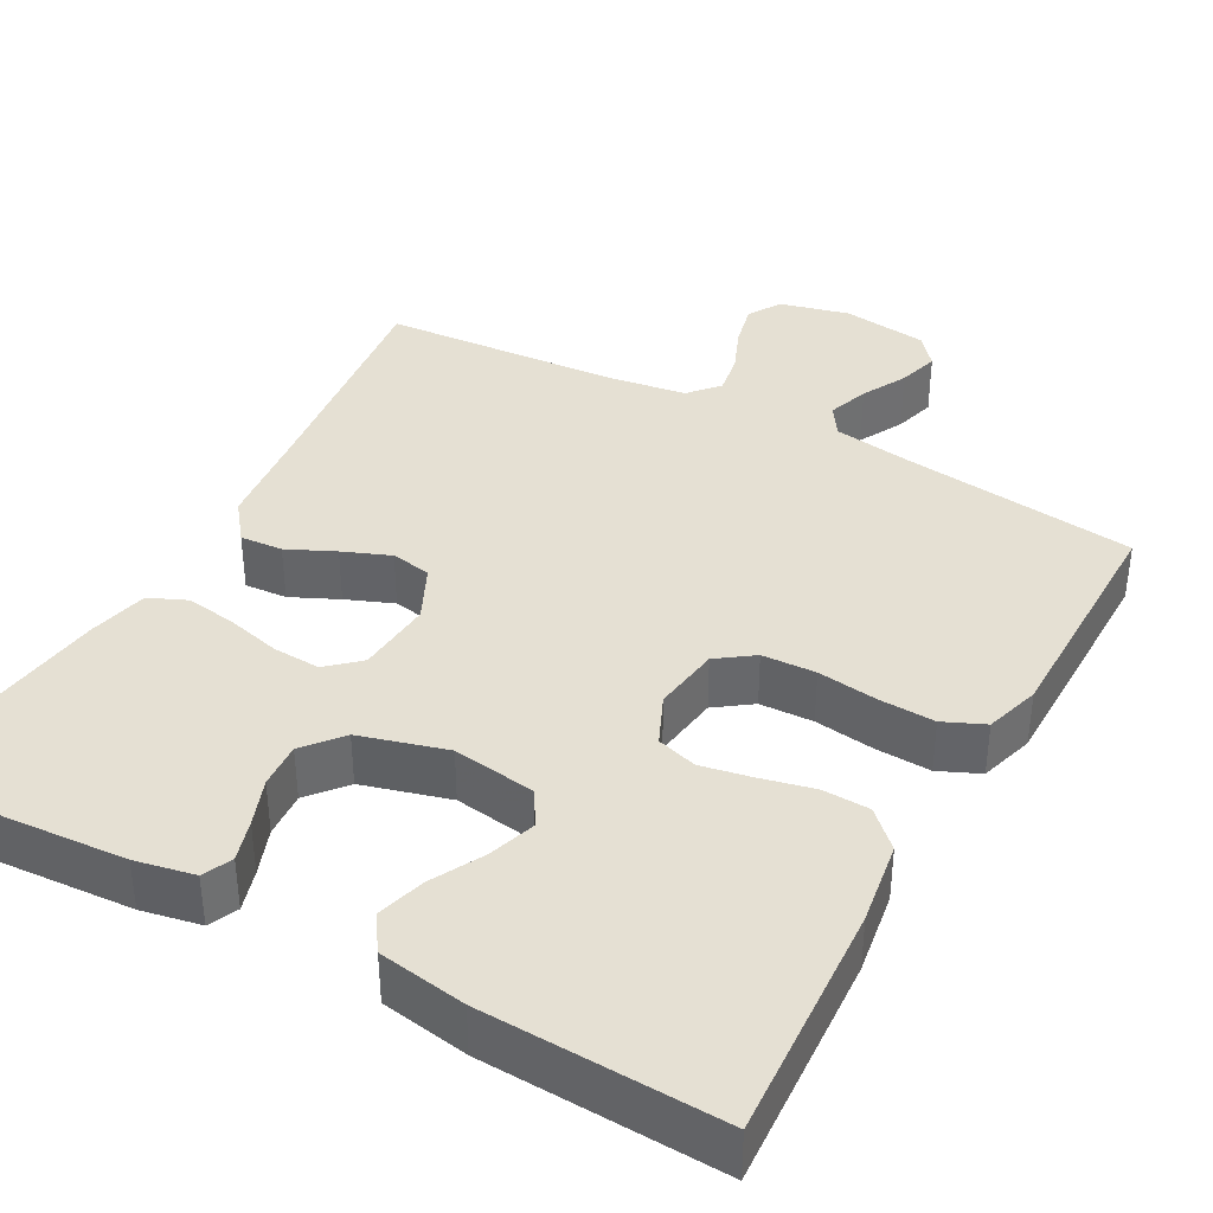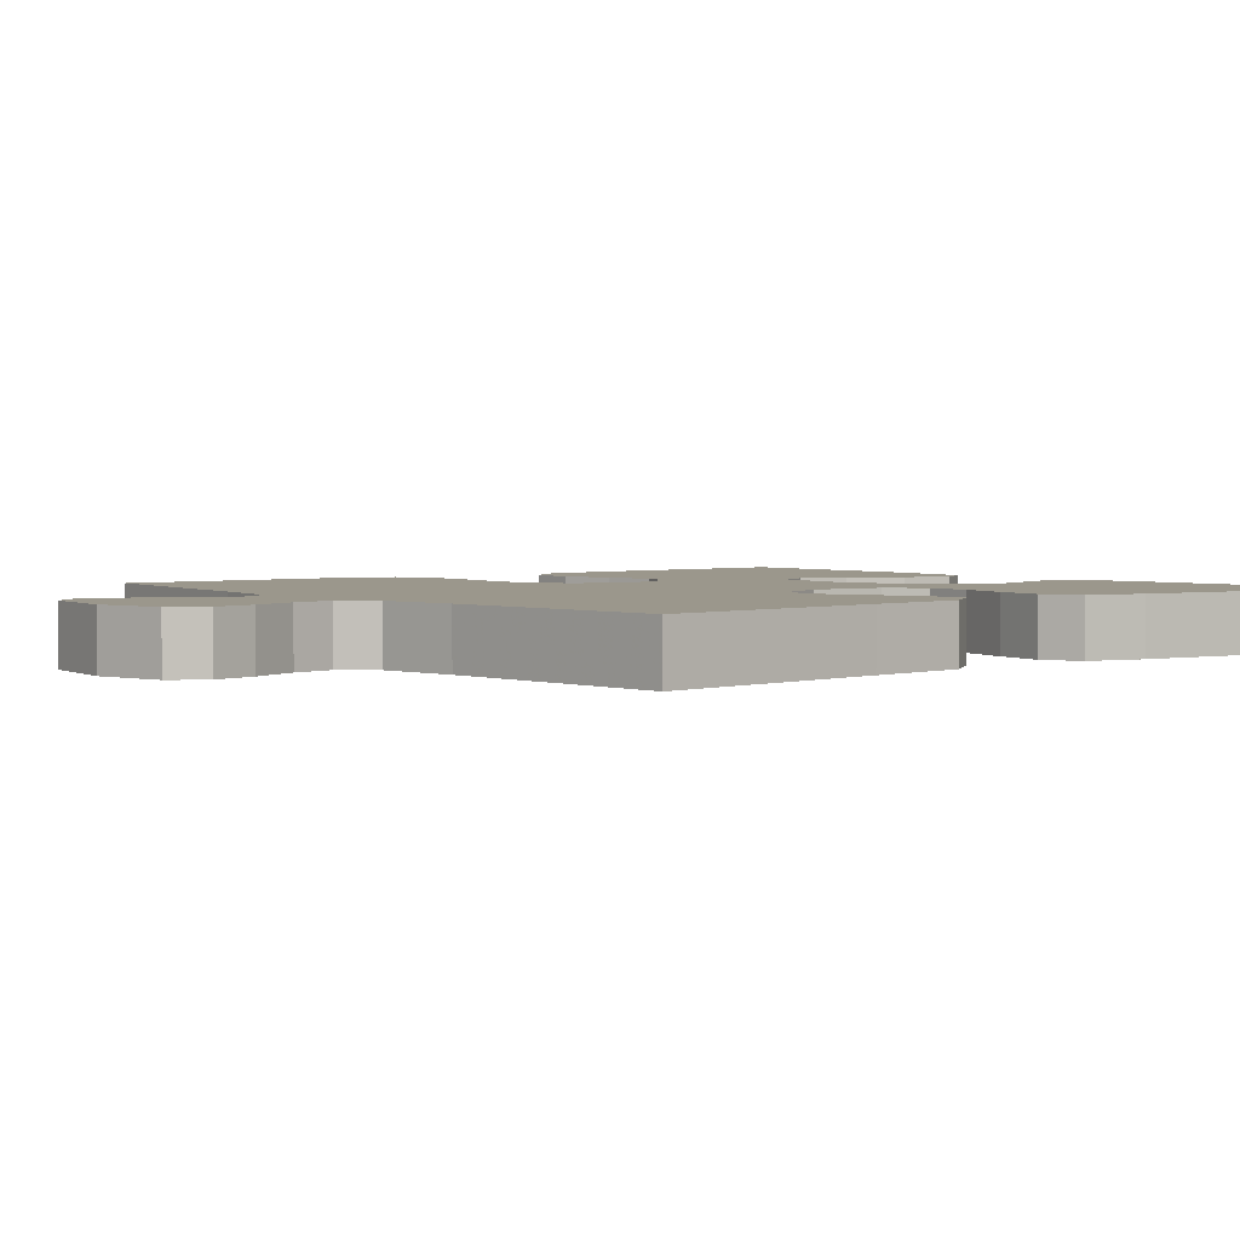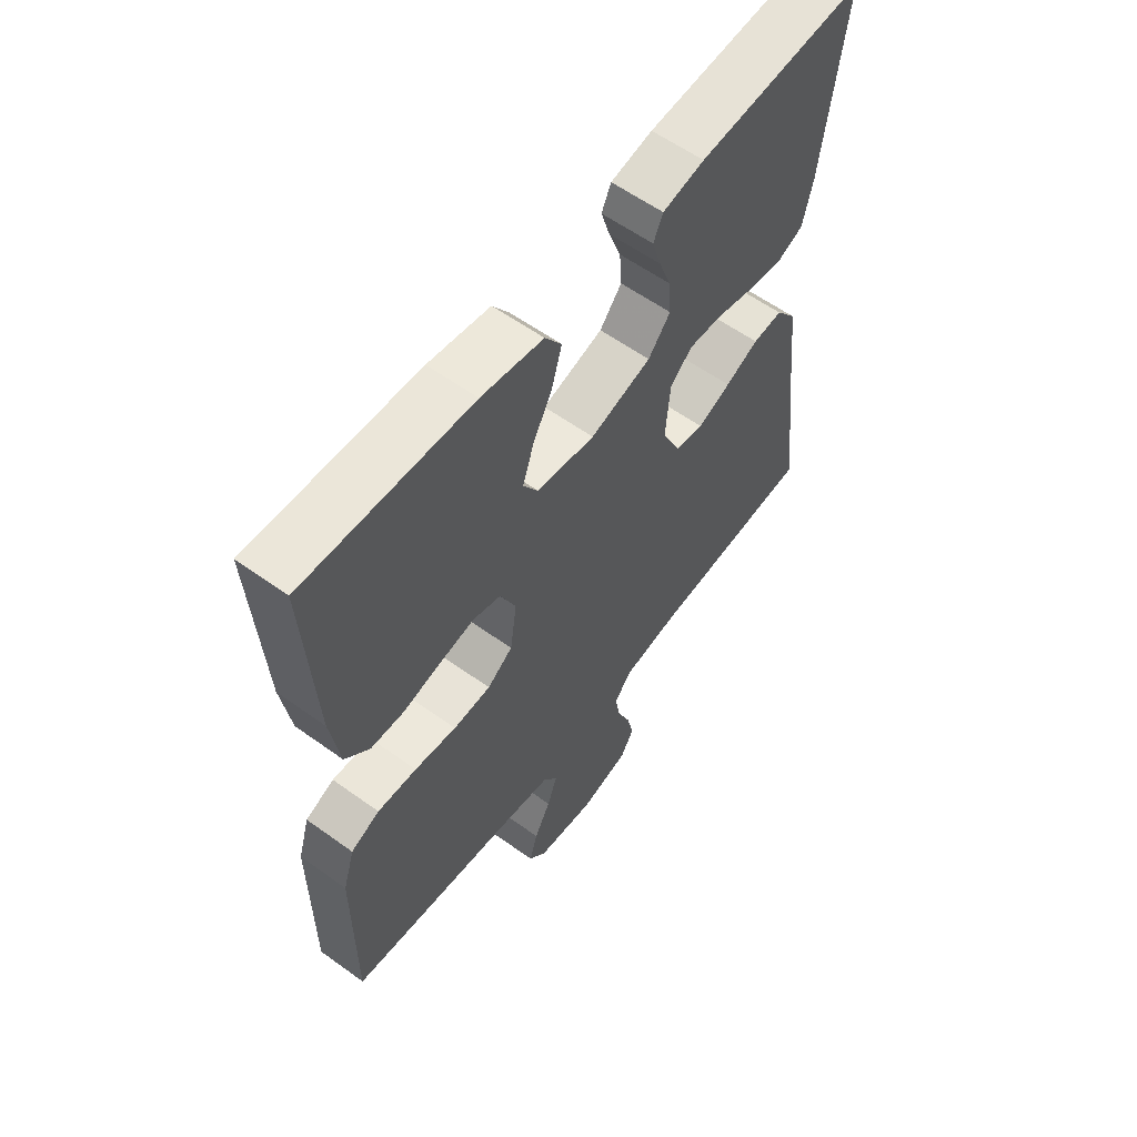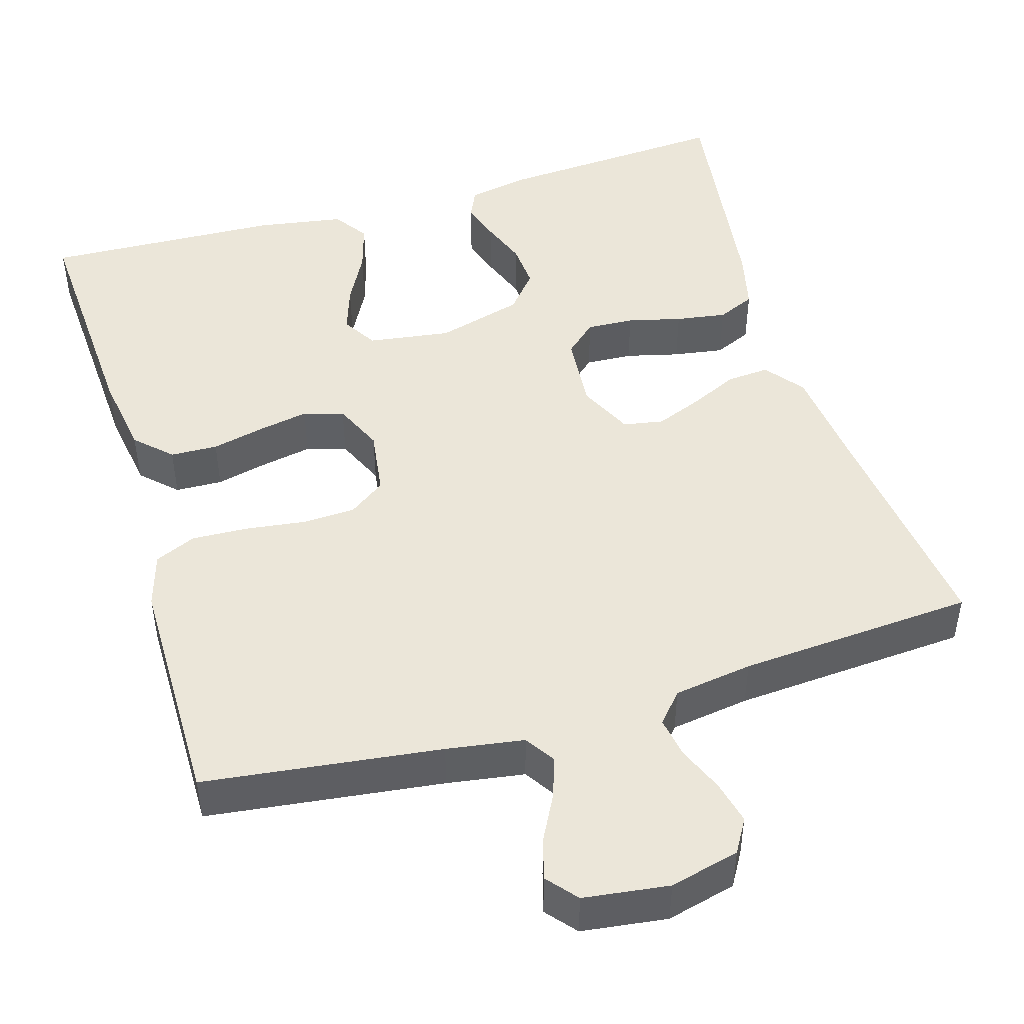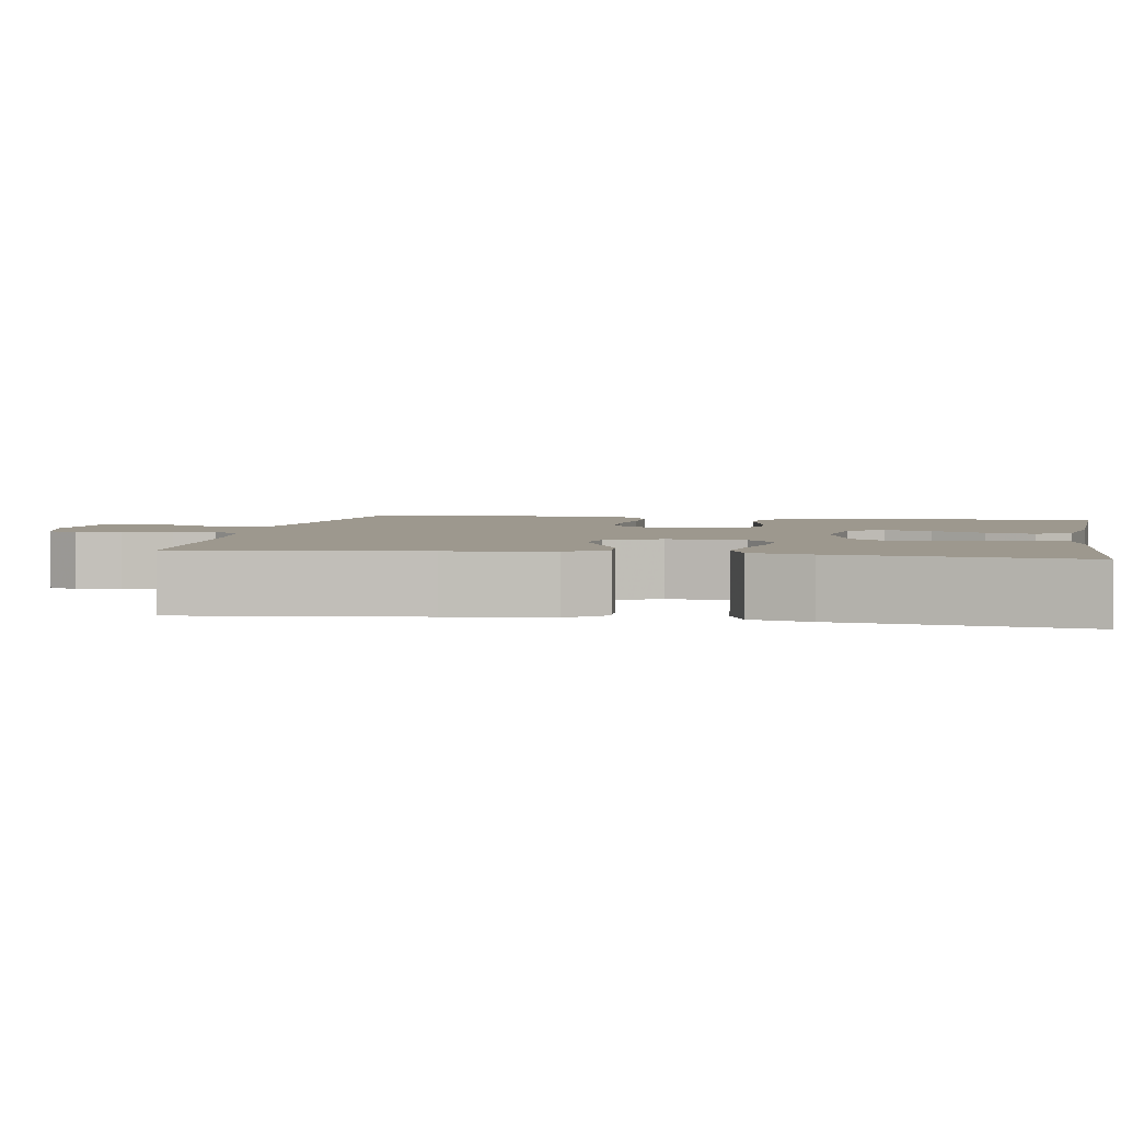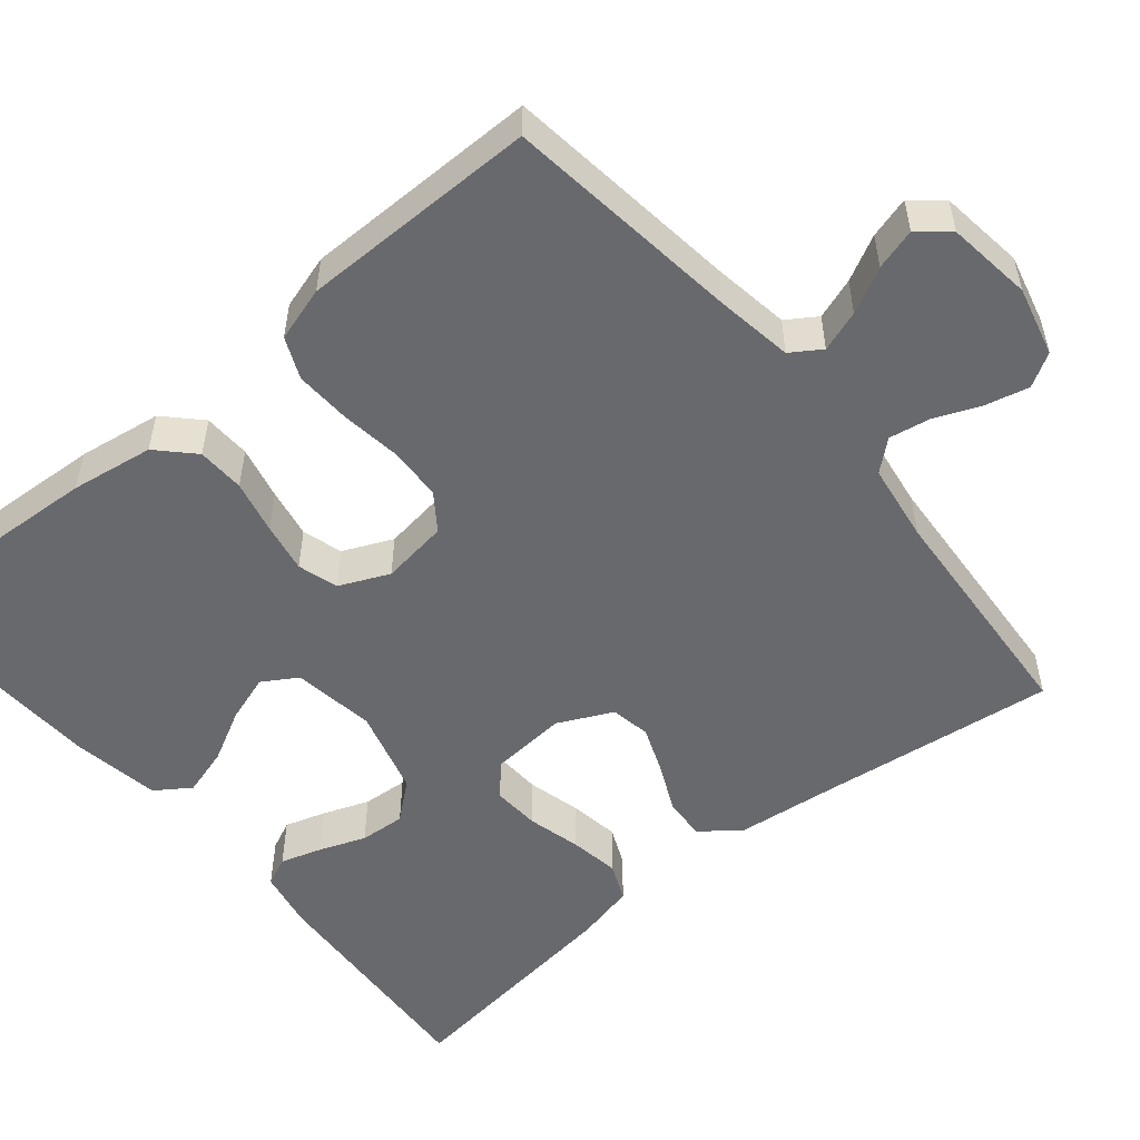
<metadata>
{"format":"obj","ext":"obj","renderer":"f3d","projection":"perspective","resolution":1024,"background":"white","views":[{"elev":38.1,"azim":28.8,"up":"+Y"},{"elev":2.8,"azim":-128.5,"up":"+Y"},{"elev":59.0,"azim":126.6,"up":"+Z"},{"elev":47.1,"azim":163.4,"up":"+Y"},{"elev":3.2,"azim":-79.8,"up":"+Y"},{"elev":-52.7,"azim":129.7,"up":"+Y"}]}
</metadata>
<code>
v -0.5 0.07 0.5
v -0.2 0.07 0.48
v -0.125 0.07 0.465
v -0.108 0.07 0.428
v -0.124 0.07 0.376
v -0.146 0.07 0.317
v -0.15 0.07 0.259
v -0.11 0.07 0.211
v 0 0.07 0.18
v 0.105 0.07 0.195
v 0.132 0.07 0.239
v 0.112 0.07 0.299
v 0.077 0.07 0.365
v 0.059 0.07 0.426
v 0.089 0.07 0.47
v 0.2 0.07 0.488
v 0.5 0.07 0.5
v 0.483 0.07 0.2
v 0.467 0.07 0.095
v 0.423 0.07 0.052
v 0.363 0.07 0.05
v 0.295 0.07 0.066
v 0.232 0.07 0.078
v 0.181 0.07 0.063
v 0.153 0.07 0
v 0.165 0.07 -0.085
v 0.211 0.07 -0.118
v 0.279 0.07 -0.121
v 0.355 0.07 -0.111
v 0.426 0.07 -0.108
v 0.478 0.07 -0.131
v 0.499 0.07 -0.2
v 0.5 0.07 -0.5
v 0.2 0.07 -0.537
v 0.102 0.07 -0.552
v 0.077 0.07 -0.59
v 0.095 0.07 -0.642
v 0.125 0.07 -0.699
v 0.14 0.07 -0.751
v 0.108 0.07 -0.789
v 0 0.07 -0.803
v -0.088 0.07 -0.781
v -0.113 0.07 -0.739
v -0.1 0.07 -0.684
v -0.076 0.07 -0.626
v -0.067 0.07 -0.574
v -0.1 0.07 -0.536
v -0.2 0.07 -0.521
v -0.5 0.07 -0.5
v -0.464 0.07 -0.2
v -0.45 0.07 -0.071
v -0.412 0.07 -0.022
v -0.358 0.07 -0.026
v -0.298 0.07 -0.054
v -0.238 0.07 -0.078
v -0.187 0.07 -0.069
v -0.154 0.07 0
v -0.162 0.07 0.097
v -0.202 0.07 0.133
v -0.262 0.07 0.13
v -0.33 0.07 0.113
v -0.394 0.07 0.103
v -0.442 0.07 0.124
v -0.46 0.07 0.2
v -0.5 0 0.5
v -0.2 0 0.48
v -0.125 0 0.465
v -0.108 0 0.428
v -0.124 0 0.376
v -0.146 0 0.317
v -0.15 0 0.259
v -0.11 0 0.211
v 0 0 0.18
v 0.105 0 0.195
v 0.132 0 0.239
v 0.112 0 0.299
v 0.077 0 0.365
v 0.059 0 0.426
v 0.089 0 0.47
v 0.2 0 0.488
v 0.5 0 0.5
v 0.483 0 0.2
v 0.467 0 0.095
v 0.423 0 0.052
v 0.363 0 0.05
v 0.295 0 0.066
v 0.232 0 0.078
v 0.181 0 0.063
v 0.153 0 0
v 0.165 0 -0.085
v 0.211 0 -0.118
v 0.279 0 -0.121
v 0.355 0 -0.111
v 0.426 0 -0.108
v 0.478 0 -0.131
v 0.499 0 -0.2
v 0.5 0 -0.5
v 0.2 0 -0.537
v 0.102 0 -0.552
v 0.077 0 -0.59
v 0.095 0 -0.642
v 0.125 0 -0.699
v 0.14 0 -0.751
v 0.108 0 -0.789
v 0 0 -0.803
v -0.088 0 -0.781
v -0.113 0 -0.739
v -0.1 0 -0.684
v -0.076 0 -0.626
v -0.067 0 -0.574
v -0.1 0 -0.536
v -0.2 0 -0.521
v -0.5 0 -0.5
v -0.464 0 -0.2
v -0.45 0 -0.071
v -0.412 0 -0.022
v -0.358 0 -0.026
v -0.298 0 -0.054
v -0.238 0 -0.078
v -0.187 0 -0.069
v -0.154 0 0
v -0.162 0 0.097
v -0.202 0 0.133
v -0.262 0 0.13
v -0.33 0 0.113
v -0.394 0 0.103
v -0.442 0 0.124
v -0.46 0 0.2
f 4 5 6
f 3 4 6
f 2 3 6
f 1 2 6
f 64 1 6
f 63 64 6
f 62 63 6
f 61 62 6
f 60 61 6
f 59 60 6 7
f 58 59 7 8
f 57 58 8 9
f 56 57 9 10
f 52 53 54
f 51 52 54
f 50 51 54
f 50 54 55
f 49 50 55
f 48 49 55
f 47 48 55 56
f 43 44 45
f 42 43 45
f 41 42 45
f 40 41 45
f 39 40 45
f 38 39 45
f 37 38 45
f 36 37 45 46
f 47 56 10
f 46 47 10
f 36 46 10
f 35 36 10
f 32 33 34
f 31 32 34
f 30 31 34
f 29 30 34
f 28 29 34
f 20 21 22
f 19 20 22
f 18 19 22
f 17 18 22
f 16 17 22
f 15 16 22
f 14 15 22
f 13 14 22
f 12 13 22
f 11 12 22 23
f 10 11 23 24
f 27 28 34 35
f 26 27 35
f 25 26 35 10
f 10 24 25
f 70 69 68
f 70 68 67
f 70 67 66
f 70 66 65
f 70 65 128
f 70 128 127
f 70 127 126
f 70 126 125
f 70 125 124
f 71 70 124 123
f 72 71 123 122
f 73 72 122 121
f 74 73 121 120
f 118 117 116
f 118 116 115
f 118 115 114
f 119 118 114
f 119 114 113
f 119 113 112
f 120 119 112 111
f 109 108 107
f 109 107 106
f 109 106 105
f 109 105 104
f 109 104 103
f 109 103 102
f 109 102 101
f 110 109 101 100
f 74 120 111
f 74 111 110
f 74 110 100
f 74 100 99
f 98 97 96
f 98 96 95
f 98 95 94
f 98 94 93
f 98 93 92
f 86 85 84
f 86 84 83
f 86 83 82
f 86 82 81
f 86 81 80
f 86 80 79
f 86 79 78
f 86 78 77
f 86 77 76
f 87 86 76 75
f 88 87 75 74
f 99 98 92 91
f 99 91 90
f 74 99 90 89
f 89 88 74
f 1 65 66 2
f 2 66 67 3
f 3 67 68 4
f 4 68 69 5
f 5 69 70 6
f 6 70 71 7
f 7 71 72 8
f 8 72 73 9
f 9 73 74 10
f 10 74 75 11
f 11 75 76 12
f 12 76 77 13
f 13 77 78 14
f 14 78 79 15
f 15 79 80 16
f 16 80 81 17
f 17 81 82 18
f 18 82 83 19
f 19 83 84 20
f 20 84 85 21
f 21 85 86 22
f 22 86 87 23
f 23 87 88 24
f 24 88 89 25
f 25 89 90 26
f 26 90 91 27
f 27 91 92 28
f 28 92 93 29
f 29 93 94 30
f 30 94 95 31
f 31 95 96 32
f 32 96 97 33
f 33 97 98 34
f 34 98 99 35
f 35 99 100 36
f 36 100 101 37
f 37 101 102 38
f 38 102 103 39
f 39 103 104 40
f 40 104 105 41
f 41 105 106 42
f 42 106 107 43
f 43 107 108 44
f 44 108 109 45
f 45 109 110 46
f 46 110 111 47
f 47 111 112 48
f 48 112 113 49
f 49 113 114 50
f 50 114 115 51
f 51 115 116 52
f 52 116 117 53
f 53 117 118 54
f 54 118 119 55
f 55 119 120 56
f 56 120 121 57
f 57 121 122 58
f 58 122 123 59
f 59 123 124 60
f 60 124 125 61
f 61 125 126 62
f 62 126 127 63
f 63 127 128 64
f 64 128 65 1

</code>
